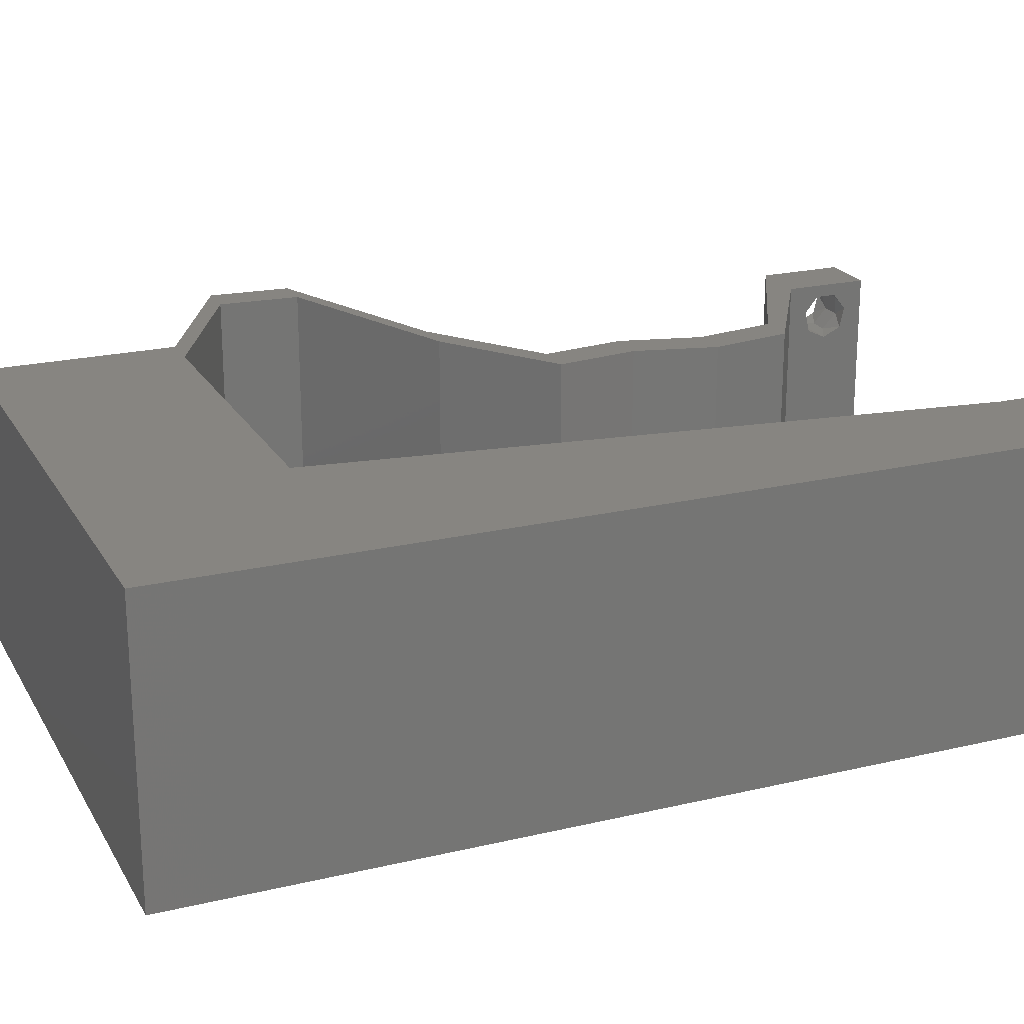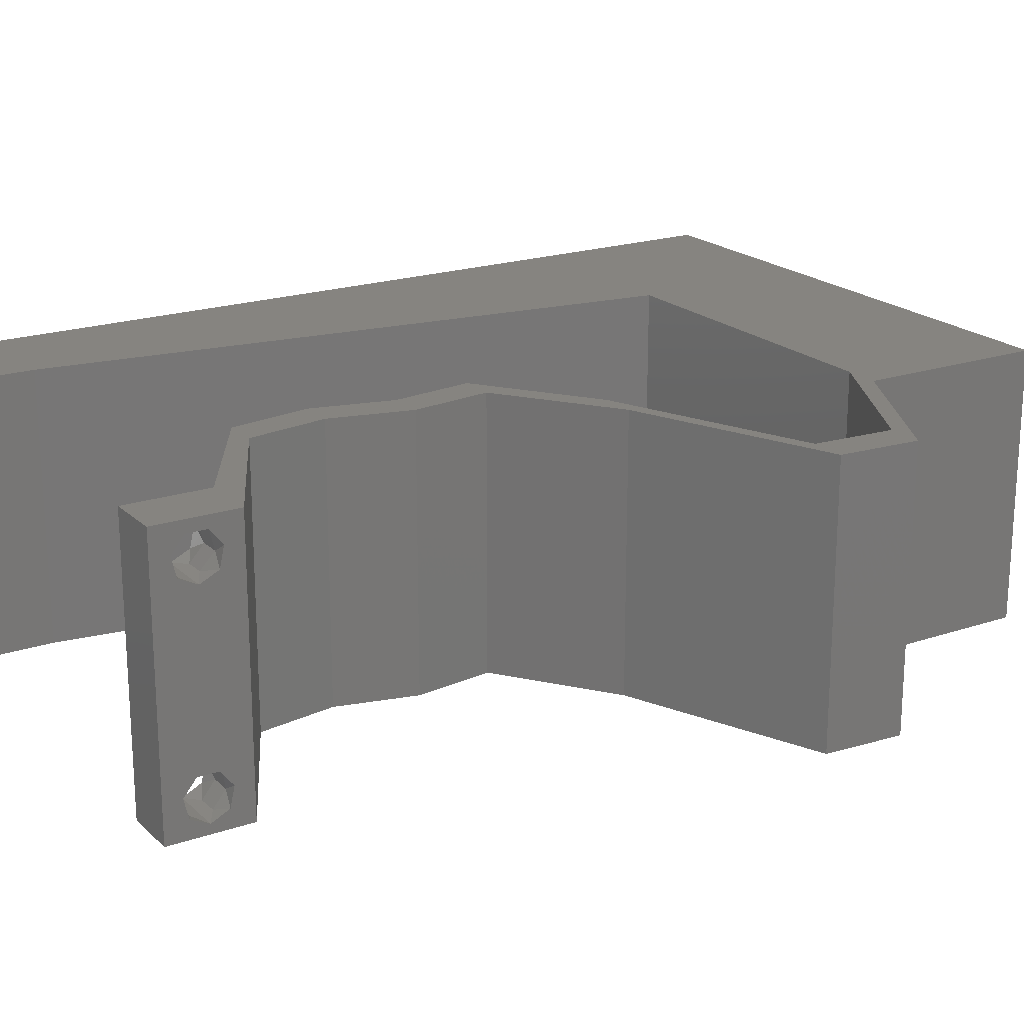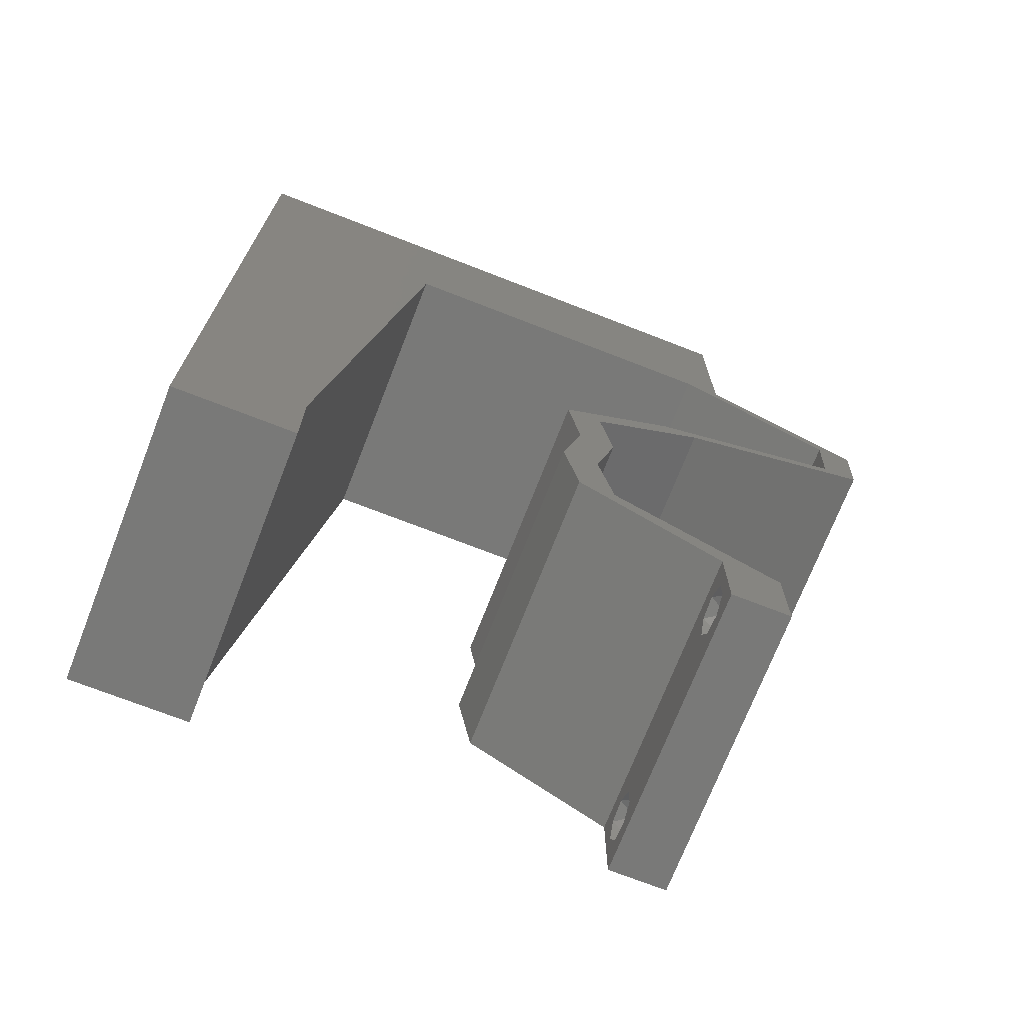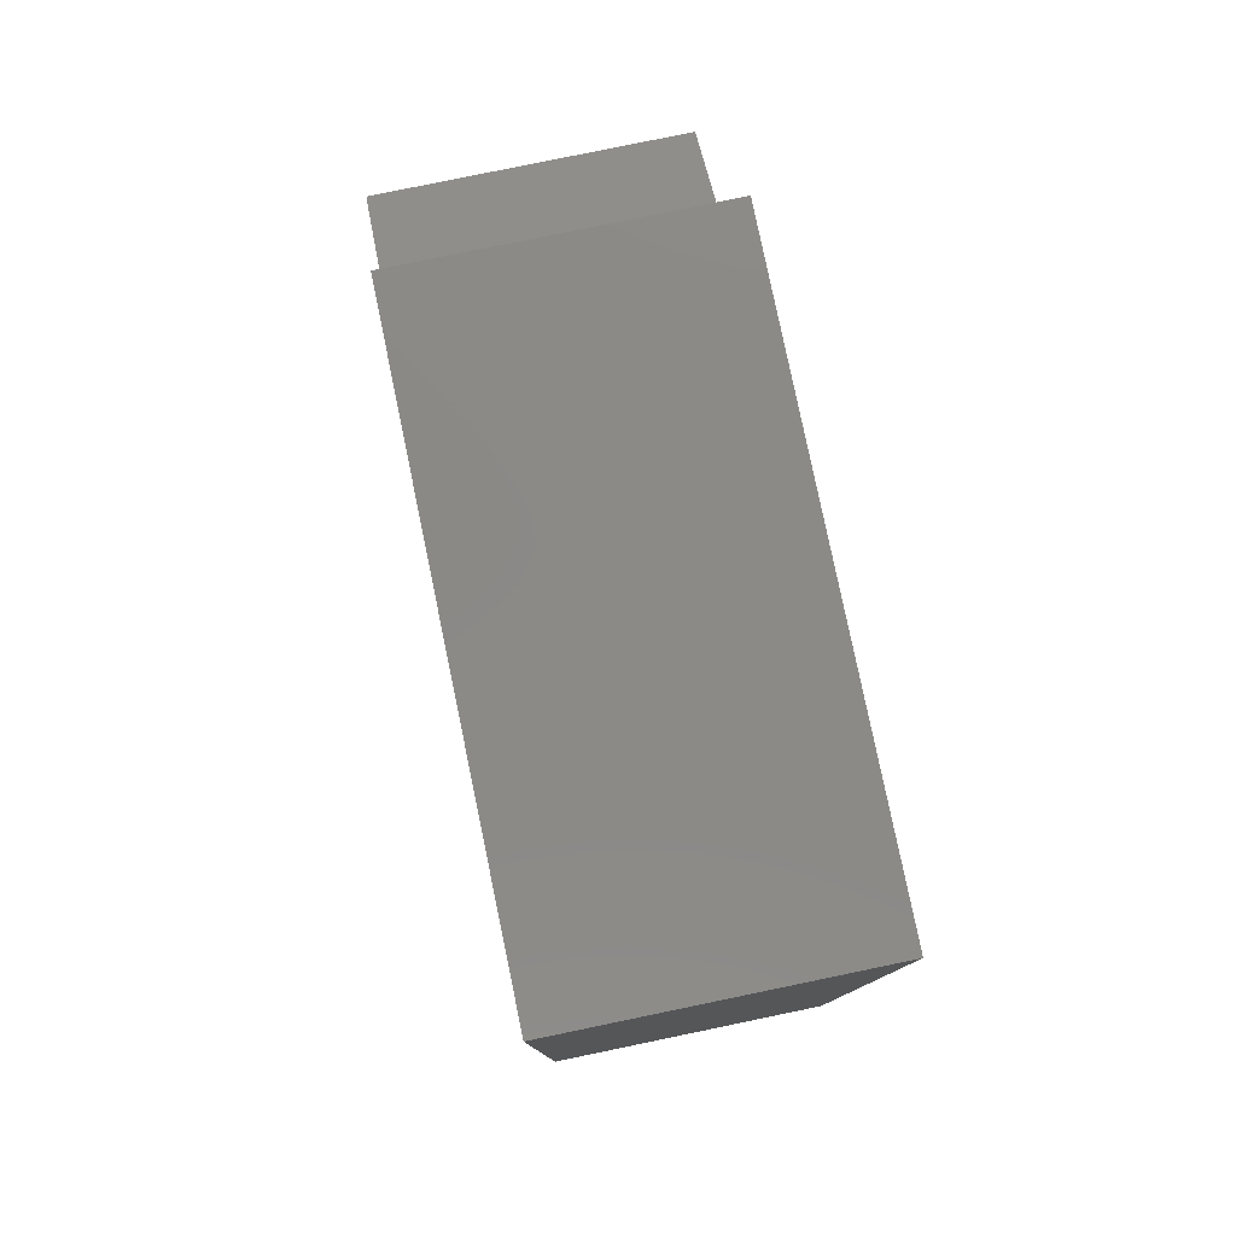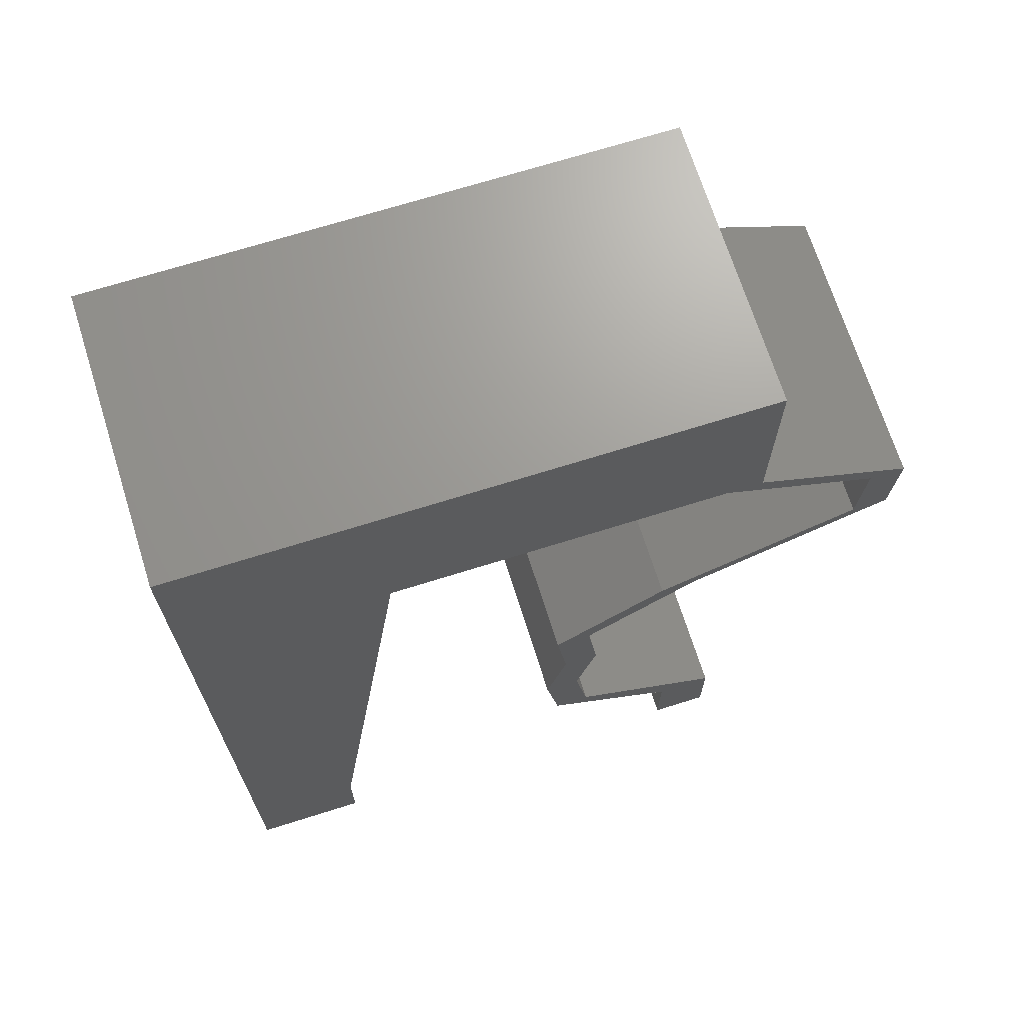
<metadata>
{"format":"stl","ext":"stl","renderer":"f3d","projection":"perspective","resolution":1024,"background":"white","views":[{"elev":21.6,"azim":-112.7,"up":"+Z"},{"elev":20.1,"azim":58.0,"up":"+Z"},{"elev":-71.9,"azim":-21.3,"up":"+Y"},{"elev":79.6,"azim":-101.7,"up":"+Y"},{"elev":69.3,"azim":-17.5,"up":"+Y"}]}
</metadata>
<code>
# stl→obj: 255 verts, 514 faces
v 0.04 0 0.01
v 0.04 -0.006 0.01
v 0.04 -0.002262 0.003932
v 0.04 -0.003 0.0159
v 0.04 -0.004657 0.002778
v 0.04 -0.006 0
v 0.04 -0.004329 0.00134
v 0.04 -0.001671 0.00134
v 0.04 0 0
v 0.04 -0.001343 0.002778
v 0.04 -0.003 0.0007
v 0.04 0 0.02
v 0.04 -0.002262 0.01913
v 0.04 -0.001343 0.01798
v 0.04 -0.004657 0.01798
v 0.04 -0.003738 0.01913
v 0.04 -0.006 0.02
v 0.04 -0.001671 0.01654
v 0.04 -0.004329 0.01654
v 0.04 -0.003738 0.003932
v 0.036 -0.006 0.01
v 0.036 0 0.01
v 0.036 -0.002262 0.003932
v 0.036 -0.003 0.0159
v 0.036 -0.004657 0.002778
v 0.036 -0.004329 0.00134
v 0.036 -0.006 0
v 0.036 -0.001343 0.002778
v 0.036 0 0
v 0.036 -0.001671 0.00134
v 0.036 -0.003 0.0007
v 0.036 -0.006 0.02
v 0.036 -0.003738 0.01913
v 0.036 -0.004657 0.01798
v 0.036 0 0.02
v 0.036 -0.001343 0.01798
v 0.036 -0.002262 0.01913
v 0.036 -0.001671 0.01654
v 0.036 -0.004329 0.01654
v 0.036 -0.003738 0.003932
v 0 -0.006 0.02
v 0.008 -0.006 0.02
v 0.004 -0.003 0.02
v 0.008 0 0.02
v 0 0 0.02
v 0.02579 0.0463 0.02
v 0.03751 0.0463 0.02
v 0.03261 0.05265 0.02
v 0.04 0.0463 0.02
v 0.04 0.05315 0.02
v 0.038 -0.003 0.02
v 0.004271 0.005924 0.02
v 0.04 0.06 0.02
v 0.03 0.06 0.02
v 0.03565 0.05645 0.02
v 0.01734 0.053 0.02
v 0.02515 0.05439 0.02
v 0 0.024 0.02
v 0 0.012 0.02
v 0.005036 0.018 0.02
v 0.01407 0.0463 0.02
v 0.009518 0.01158 0.02
v 0.01104 0.02315 0.02
v 0 0.06 0.02
v 0 0.048 0.02
v 0.007601 0.05183 0.02
v 0.01 0.06 0.02
v 0.02 0.06 0.02
v 0 0.036 0.02
v 0.005989 0.0297 0.02
v 0.01255 0.03473 0.02
v 0.006818 0.04126 0.02
v 0.04308 0.04341 0.02
v 0.04556 0.04341 0.02
v 0.04864 0.04052 0.02
v 0.05113 0.04052 0.02
v 0.05076 0.03473 0.02
v 0.04828 0.03473 0.02
v 0.04367 0.03183 0.02
v 0.03657 0.02894 0.02
v 0.03409 0.02894 0.02
v 0.02857 0.02315 0.02
v 0.04118 0.03183 0.02
v 0.02608 0.02315 0.02
v 0.02889 0.005788 0.02
v 0.02641 0.005788 0.02
v 0.03445 0.002894 0.02
v 0.02686 0.01736 0.02
v 0.02934 0.01736 0.02
v 0.02792 0.01158 0.02
v 0.02544 0.01158 0.02
v 0 -0.006 0.01
v 0 -0.003 0.015
v 0 0 0.01
v 0 -0.006 0
v 0 -0.003 0.005
v 0 0 0
v 0.004 -0.006 0.015
v 0.008 -0.006 0.01
v 0.004 -0.006 0.005
v 0.008 -0.006 0
v 0 0.009 0.0114
v 0 0.06 0
v 0 0.051 0.0086
v 0 0.06 0.01
v 0 0.048 0
v 0 0.0415 0.009767
v 0 0.03 0.01
v 0 0.036 0
v 0 0.024 0
v 0 0.0185 0.01023
v 0 0.012 0
v 0 0.005337 0.005128
v 0 0.05466 0.01487
v 0.004 -0.003 0
v 0.008 0 0
v 0.02579 0.0463 0
v 0.03261 0.05265 0
v 0.03751 0.0463 0
v 0.04 0.05315 0
v 0.04 0.0463 0
v 0.038 -0.003 0
v 0.004271 0.005924 0
v 0.04 0.06 0
v 0.03565 0.05645 0
v 0.03 0.06 0
v 0.01734 0.053 0
v 0.02515 0.05439 0
v 0.005036 0.018 0
v 0.01407 0.0463 0
v 0.009518 0.01158 0
v 0.01104 0.02315 0
v 0.007601 0.05183 0
v 0.01 0.06 0
v 0.02 0.06 0
v 0.005989 0.0297 0
v 0.01255 0.03473 0
v 0.006818 0.04126 0
v 0.04308 0.04341 0
v 0.04556 0.04341 0
v 0.04864 0.04052 0
v 0.05113 0.04052 0
v 0.04828 0.03473 0
v 0.05076 0.03473 0
v 0.04367 0.03183 0
v 0.03657 0.02894 0
v 0.02857 0.02315 0
v 0.03409 0.02894 0
v 0.04118 0.03183 0
v 0.02608 0.02315 0
v 0.02641 0.005788 0
v 0.02889 0.005788 0
v 0.03445 0.002894 0
v 0.02934 0.01736 0
v 0.02686 0.01736 0
v 0.02792 0.01158 0
v 0.02544 0.01158 0
v 0.008 0 0.01
v 0.008 -0.003 0.015
v 0.008 -0.003 0.005
v 0.015 0.06 0.01134
v 0.025 0.06 0.008977
v 0.006575 0.06 0.007337
v 0.03344 0.06 0.01273
v 0.04 0.06 0.01
v 0.03407 0.06 0.005945
v 0.005798 0.06 0.01422
v 0.04 0.05081 0.004921
v 0.04 0.0463 0.01
v 0.04 0.0552 0.004849
v 0.04 0.05082 0.01476
v 0.04 0.05521 0.0148
v 0.04 0.05311 0.009756
v 0.05113 0.04052 0.01
v 0.05095 0.03762 0.015
v 0.05076 0.03473 0.01
v 0.05095 0.03762 0.005
v 0.04374 0.03186 0.007729
v 0.03657 0.02894 0.01
v 0.04641 0.03295 0.01462
v 0.04154 0.03097 0.01462
v 0.03257 0.02605 0.015
v 0.02857 0.02315 0.01
v 0.03257 0.02605 0.005
v 0.02896 0.02026 0.015
v 0.02934 0.01736 0.01
v 0.02896 0.02026 0.005
v 0.02863 0.01447 0.015
v 0.02792 0.01158 0.01
v 0.02863 0.01447 0.005
v 0.02841 0.008682 0.015
v 0.02889 0.005788 0.01
v 0.02841 0.008682 0.005
v 0.0312 0.002894 0.005691
v 0.0312 0.002894 0.01448
v 0.02641 0.005788 0.01
v 0.02592 0.008682 0.015
v 0.02544 0.01158 0.01
v 0.02592 0.008682 0.005
v 0.02615 0.01447 0.015
v 0.02686 0.01736 0.01
v 0.02615 0.01447 0.005
v 0.02647 0.02026 0.015
v 0.02608 0.02315 0.01
v 0.02647 0.02026 0.005
v 0.03008 0.02605 0.015
v 0.03409 0.02894 0.01
v 0.03008 0.02605 0.005
v 0.04111 0.0318 0.007729
v 0.04828 0.03473 0.01
v 0.03843 0.03071 0.01462
v 0.04331 0.0327 0.01462
v 0.04846 0.03762 0.015
v 0.04864 0.04052 0.01
v 0.04846 0.03762 0.005
v 0.03751 0.0463 0.01
v 0.02326 0.0463 0.0111
v 0.01407 0.0463 0.01
v 0.03036 0.0463 0.007201
v 0.03084 0.0463 0.01368
v 0.009139 0.008682 0.01159
v 0.01293 0.03762 0.01159
v 0.01033 0.01777 0.01031
v 0.01173 0.02846 0.01027
v 0.01337 0.04092 0.005
v 0.0385 -0.002262 0.01607
v 0.0375 -0.003738 0.01607
v 0.03712 -0.002262 0.01607
v 0.03888 -0.003738 0.01607
v 0.03873 -0.001671 0.01866
v 0.03727 -0.001343 0.01722
v 0.03875 -0.001343 0.01722
v 0.03727 -0.003 0.0193
v 0.03875 -0.003 0.0193
v 0.03725 -0.001671 0.01866
v 0.03802 -0.004336 0.01865
v 0.03915 -0.004329 0.01866
v 0.03873 -0.004657 0.01722
v 0.03725 -0.004657 0.01722
v 0.03686 -0.004326 0.01866
v 0.03727 -0.002262 0.0008684
v 0.03873 -0.003738 0.0008684
v 0.03726 -0.003758 0.0008785
v 0.03874 -0.002242 0.0008785
v 0.03727 -0.004657 0.002022
v 0.03873 -0.004329 0.00346
v 0.03875 -0.004657 0.002022
v 0.03727 -0.003 0.0041
v 0.03875 -0.003 0.0041
v 0.03725 -0.004329 0.00346
v 0.03873 -0.001343 0.002022
v 0.03725 -0.001343 0.002022
v 0.03798 -0.001664 0.003451
v 0.03913 -0.001674 0.003464
v 0.03684 -0.001671 0.00346
f 1 2 3
f 1 4 2
f 5 6 7
f 8 9 10
f 11 9 8
f 7 6 11
f 12 13 14
f 15 16 17
f 16 12 17
f 13 12 16
f 6 9 11
f 10 9 1
f 1 12 18
f 18 12 14
f 2 19 17
f 19 15 17
f 2 6 5
f 18 4 1
f 4 19 2
f 10 1 3
f 20 2 5
f 3 2 20
f 21 22 23
f 24 22 21
f 25 26 27
f 28 29 30
f 30 29 31
f 27 26 31
f 32 33 34
f 35 36 37
f 37 32 35
f 33 32 37
f 35 38 36
f 29 27 31
f 28 22 29
f 32 39 21
f 34 39 32
f 22 38 35
f 27 21 25
f 21 39 24
f 24 38 22
f 25 21 40
f 40 21 23
f 23 22 28
f 41 42 43
f 44 45 43
f 46 47 48
f 47 49 50
f 35 32 51
f 45 44 52
f 53 54 55
f 56 46 57
f 58 59 60
f 61 46 56
f 47 50 48
f 62 63 60
f 64 65 66
f 67 64 66
f 68 56 57
f 62 59 52
f 54 48 55
f 69 58 70
f 45 41 43
f 42 44 43
f 63 71 70
f 63 58 60
f 32 17 51
f 65 69 72
f 54 68 57
f 59 62 60
f 71 72 70
f 71 61 72
f 72 69 70
f 58 63 70
f 68 67 56
f 50 53 55
f 48 54 57
f 65 72 66
f 46 48 57
f 72 61 66
f 48 50 55
f 12 35 51
f 67 66 56
f 66 61 56
f 59 45 52
f 49 47 73
f 74 49 73
f 75 76 74
f 77 78 79
f 80 81 82
f 81 80 83
f 80 79 83
f 81 84 82
f 35 85 86
f 87 85 35
f 17 12 51
f 79 78 83
f 75 74 73
f 44 62 52
f 76 75 77
f 75 78 77
f 82 88 89
f 84 88 82
f 88 90 89
f 85 90 86
f 86 90 91
f 90 88 91
f 12 87 35
f 92 93 94
f 45 93 41
f 95 96 97
f 94 96 92
f 41 93 92
f 94 93 45
f 92 96 95
f 97 96 94
f 42 98 99
f 92 98 41
f 95 100 92
f 99 100 101
f 41 98 42
f 99 98 92
f 101 100 95
f 92 100 99
f 45 102 94
f 103 104 105
f 106 104 103
f 59 102 45
f 107 108 69
f 109 108 107
f 109 107 106
f 69 108 58
f 110 108 109
f 111 108 110
f 58 111 59
f 65 107 69
f 112 111 110
f 58 108 111
f 97 113 112
f 64 114 65
f 65 104 107
f 112 102 111
f 112 113 102
f 65 114 104
f 111 102 59
f 107 104 106
f 105 114 64
f 94 113 97
f 102 113 94
f 104 114 105
f 95 115 101
f 116 115 97
f 117 118 119
f 120 121 119
f 29 122 27
f 97 123 116
f 124 125 126
f 127 128 117
f 110 129 112
f 130 127 117
f 119 118 120
f 131 129 132
f 103 133 106
f 134 133 103
f 135 128 127
f 131 123 112
f 126 125 118
f 109 136 110
f 97 115 95
f 101 115 116
f 132 136 137
f 132 129 110
f 27 122 6
f 106 138 109
f 126 128 135
f 112 129 131
f 137 136 138
f 137 138 130
f 138 136 109
f 110 136 132
f 135 127 134
f 120 125 124
f 118 128 126
f 106 133 138
f 117 128 118
f 138 133 130
f 118 125 120
f 9 122 29
f 134 127 133
f 133 127 130
f 112 123 97
f 119 121 139
f 121 140 139
f 141 140 142
f 143 144 145
f 146 147 148
f 149 146 148
f 145 146 149
f 148 147 150
f 29 151 152
f 153 29 152
f 6 122 9
f 145 149 143
f 139 140 141
f 116 123 131
f 142 144 141
f 141 144 143
f 147 154 155
f 150 147 155
f 154 156 155
f 152 151 156
f 151 157 156
f 156 157 155
f 9 29 153
f 158 159 99
f 42 159 44
f 116 160 101
f 99 160 158
f 44 159 158
f 99 159 42
f 101 160 99
f 158 160 116
f 134 161 135
f 54 162 68
f 161 162 135
f 68 162 161
f 134 163 161
f 54 164 162
f 135 162 126
f 68 161 67
f 103 163 134
f 105 163 103
f 53 164 54
f 165 164 53
f 162 166 126
f 161 167 67
f 164 166 162
f 163 167 161
f 126 166 124
f 124 166 165
f 64 167 105
f 67 167 64
f 105 167 163
f 165 166 164
f 121 168 169
f 165 170 124
f 169 171 49
f 53 172 165
f 50 172 53
f 49 171 50
f 124 170 120
f 120 168 121
f 50 171 172
f 170 168 120
f 171 173 172
f 172 173 165
f 169 173 171
f 173 168 170
f 173 170 165
f 169 168 173
f 174 169 74
f 140 169 174
f 169 49 74
f 74 76 174
f 140 121 169
f 174 142 140
f 77 175 76
f 174 175 176
f 142 177 144
f 176 177 174
f 76 175 174
f 176 175 77
f 174 177 142
f 144 177 176
f 144 178 145
f 145 178 146
f 176 178 144
f 146 178 179
f 77 180 176
f 179 181 80
f 178 180 181
f 80 181 79
f 79 180 77
f 181 180 79
f 176 180 178
f 179 178 181
f 80 182 179
f 183 182 82
f 179 184 146
f 147 184 183
f 82 182 80
f 183 184 179
f 179 182 183
f 146 184 147
f 183 185 186
f 89 185 82
f 186 187 183
f 147 187 154
f 82 185 183
f 186 185 89
f 183 187 147
f 154 187 186
f 186 188 189
f 90 188 89
f 154 190 156
f 189 190 186
f 89 188 186
f 189 188 90
f 186 190 154
f 156 190 189
f 85 191 90
f 189 191 192
f 156 193 152
f 192 193 189
f 90 191 189
f 192 191 85
f 189 193 156
f 152 193 192
f 1 192 87
f 1 153 192
f 192 85 87
f 87 12 1
f 192 153 152
f 9 153 1
f 2 17 32
f 21 2 32
f 27 6 2
f 27 2 21
f 29 194 151
f 86 195 35
f 35 195 22
f 196 195 86
f 195 194 22
f 196 194 195
f 151 194 196
f 22 194 29
f 91 197 86
f 196 197 198
f 198 199 196
f 151 199 157
f 86 197 196
f 198 197 91
f 196 199 151
f 157 199 198
f 88 200 91
f 198 200 201
f 157 202 155
f 201 202 198
f 91 200 198
f 201 200 88
f 198 202 157
f 155 202 201
f 201 203 204
f 84 203 88
f 204 205 201
f 155 205 150
f 88 203 201
f 204 203 84
f 201 205 155
f 150 205 204
f 84 206 204
f 207 206 81
f 204 208 150
f 148 208 207
f 150 208 148
f 204 206 207
f 207 208 204
f 81 206 84
f 148 209 149
f 149 209 143
f 207 209 148
f 143 209 210
f 81 211 207
f 210 212 78
f 209 211 212
f 78 212 83
f 83 211 81
f 212 211 83
f 210 209 212
f 207 211 209
f 75 213 78
f 210 213 214
f 143 215 141
f 214 215 210
f 78 213 210
f 214 213 75
f 210 215 143
f 141 215 214
f 216 214 73
f 139 214 216
f 214 75 73
f 73 47 216
f 139 141 214
f 216 119 139
f 117 217 130
f 218 217 61
f 61 217 46
f 119 219 117
f 46 220 47
f 216 219 119
f 117 219 217
f 47 220 216
f 46 217 220
f 217 219 220
f 220 219 216
f 130 217 218
f 131 221 116
f 158 221 44
f 61 222 218
f 44 221 62
f 71 222 61
f 63 223 224
f 224 223 132
f 137 224 132
f 62 223 63
f 132 223 131
f 63 224 71
f 137 222 224
f 223 221 131
f 137 225 222
f 130 225 137
f 224 222 71
f 62 221 223
f 218 225 130
f 222 225 218
f 116 221 158
f 24 4 226
f 4 24 227
f 24 226 228
f 4 227 229
f 230 231 232
f 233 230 234
f 231 230 235
f 230 233 235
f 236 233 234
f 236 234 237
f 238 227 239
f 231 226 232
f 233 236 240
f 227 238 229
f 226 231 228
f 238 239 236
f 14 13 230
f 33 37 233
f 15 19 238
f 36 38 231
f 230 13 234
f 14 230 232
f 36 231 235
f 233 37 235
f 39 34 239
f 18 14 232
f 13 16 234
f 37 36 235
f 226 18 232
f 227 39 239
f 238 236 237
f 236 239 240
f 15 238 237
f 33 233 240
f 239 34 240
f 231 38 228
f 238 19 229
f 234 16 237
f 4 18 226
f 24 39 227
f 38 24 228
f 19 4 229
f 34 33 240
f 16 15 237
f 31 11 241
f 11 31 242
f 242 31 243
f 241 11 244
f 245 246 247
f 246 248 249
f 246 245 250
f 248 246 250
f 241 251 252
f 242 245 247
f 248 253 249
f 251 241 244
f 245 242 243
f 249 253 254
f 253 248 255
f 252 251 253
f 20 5 246
f 40 23 248
f 8 10 251
f 26 25 245
f 246 5 247
f 20 246 249
f 40 248 250
f 245 25 250
f 28 30 252
f 5 7 247
f 3 20 249
f 25 40 250
f 7 11 242
f 30 31 241
f 30 241 252
f 7 242 247
f 252 253 255
f 253 251 254
f 26 245 243
f 8 251 244
f 251 10 254
f 248 23 255
f 28 252 255
f 3 249 254
f 10 3 254
f 23 28 255
f 11 8 244
f 31 26 243

</code>
